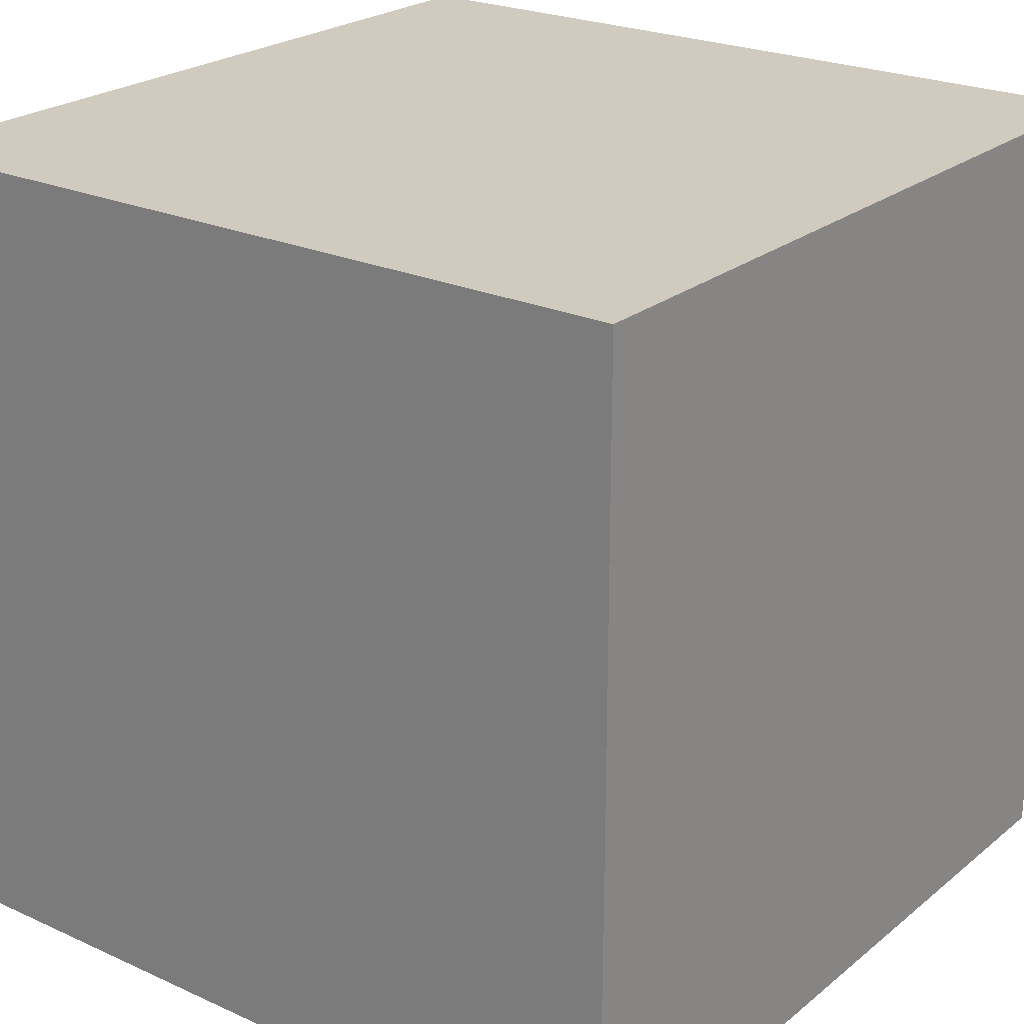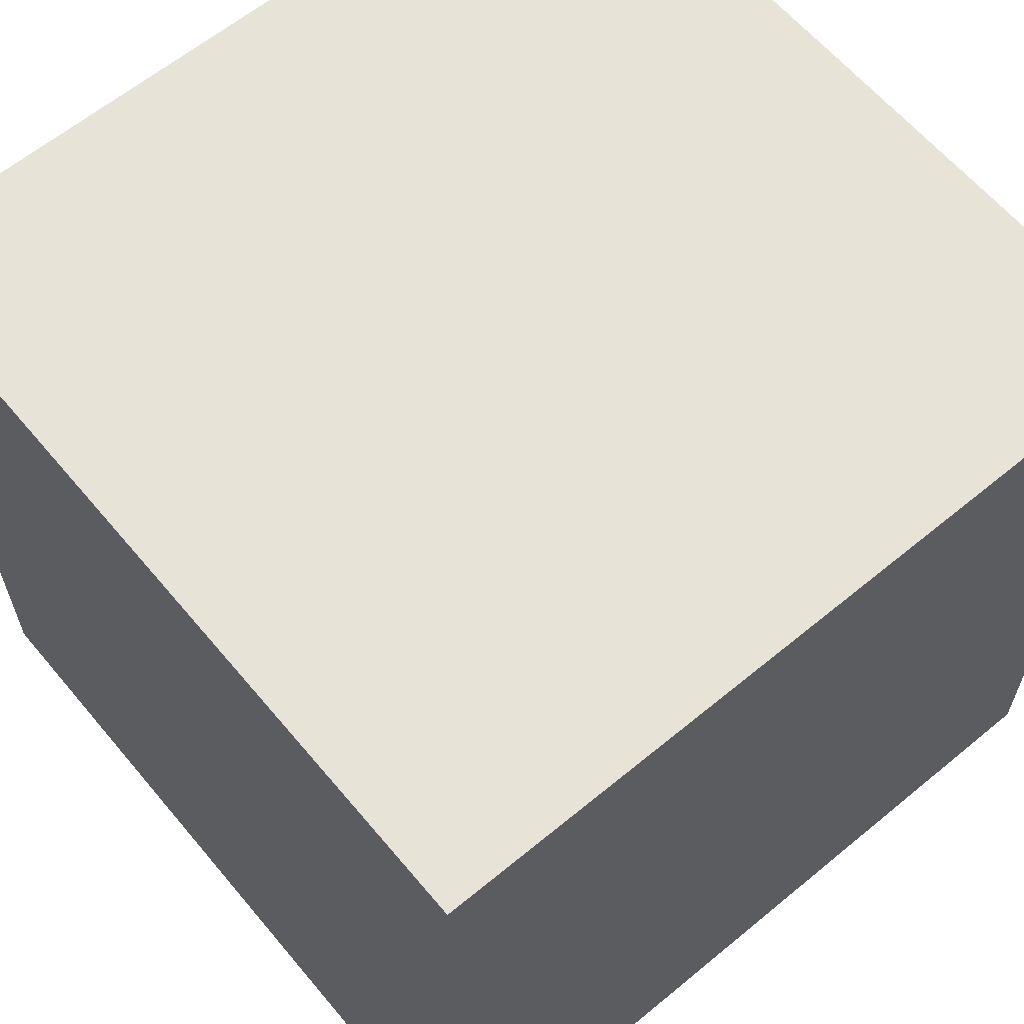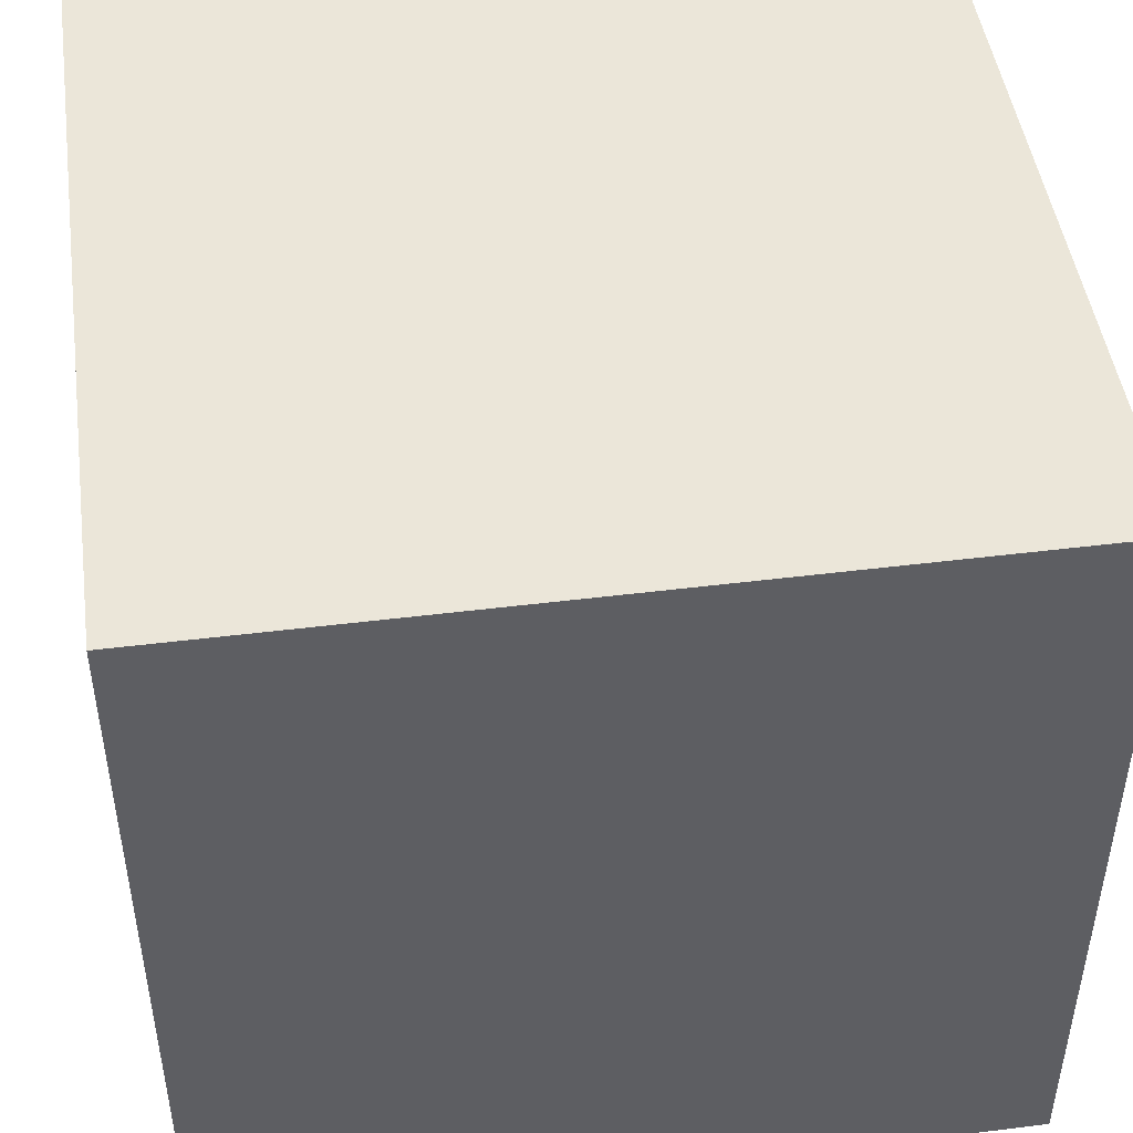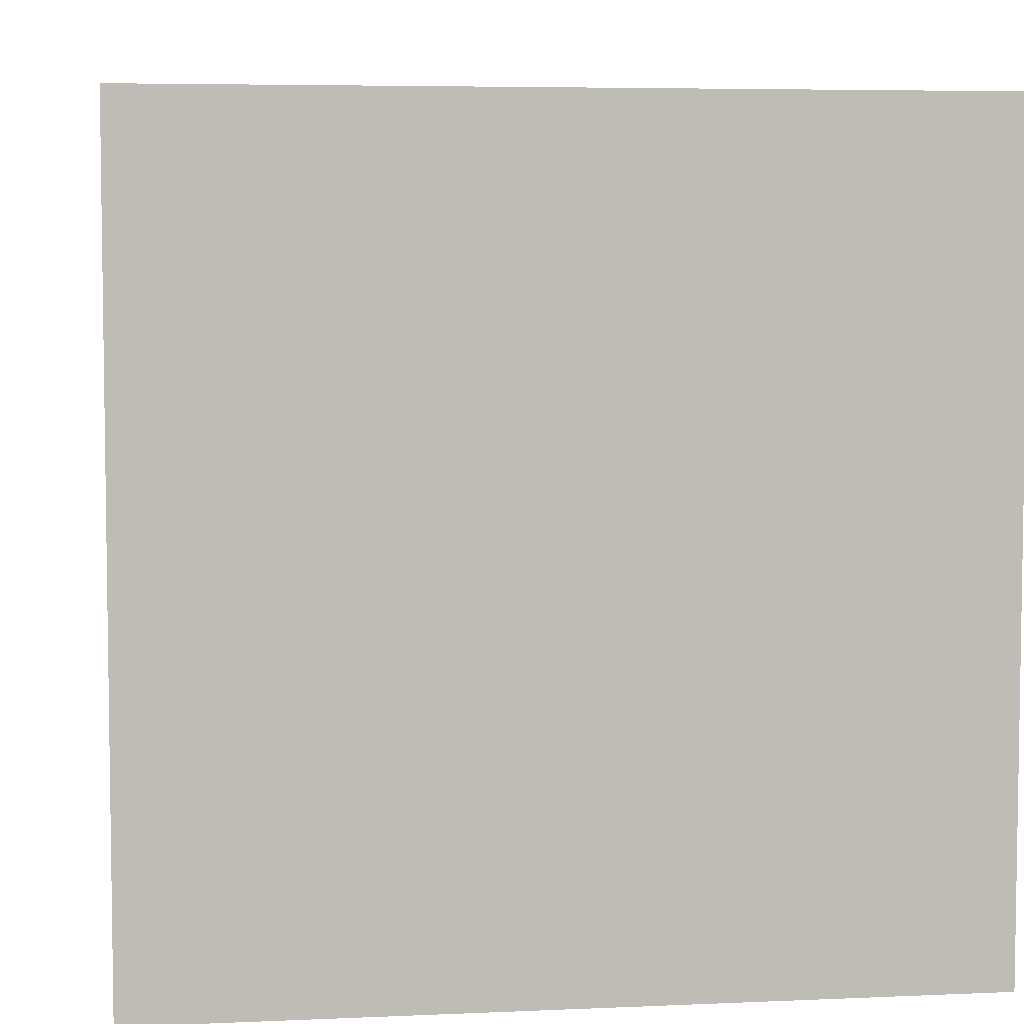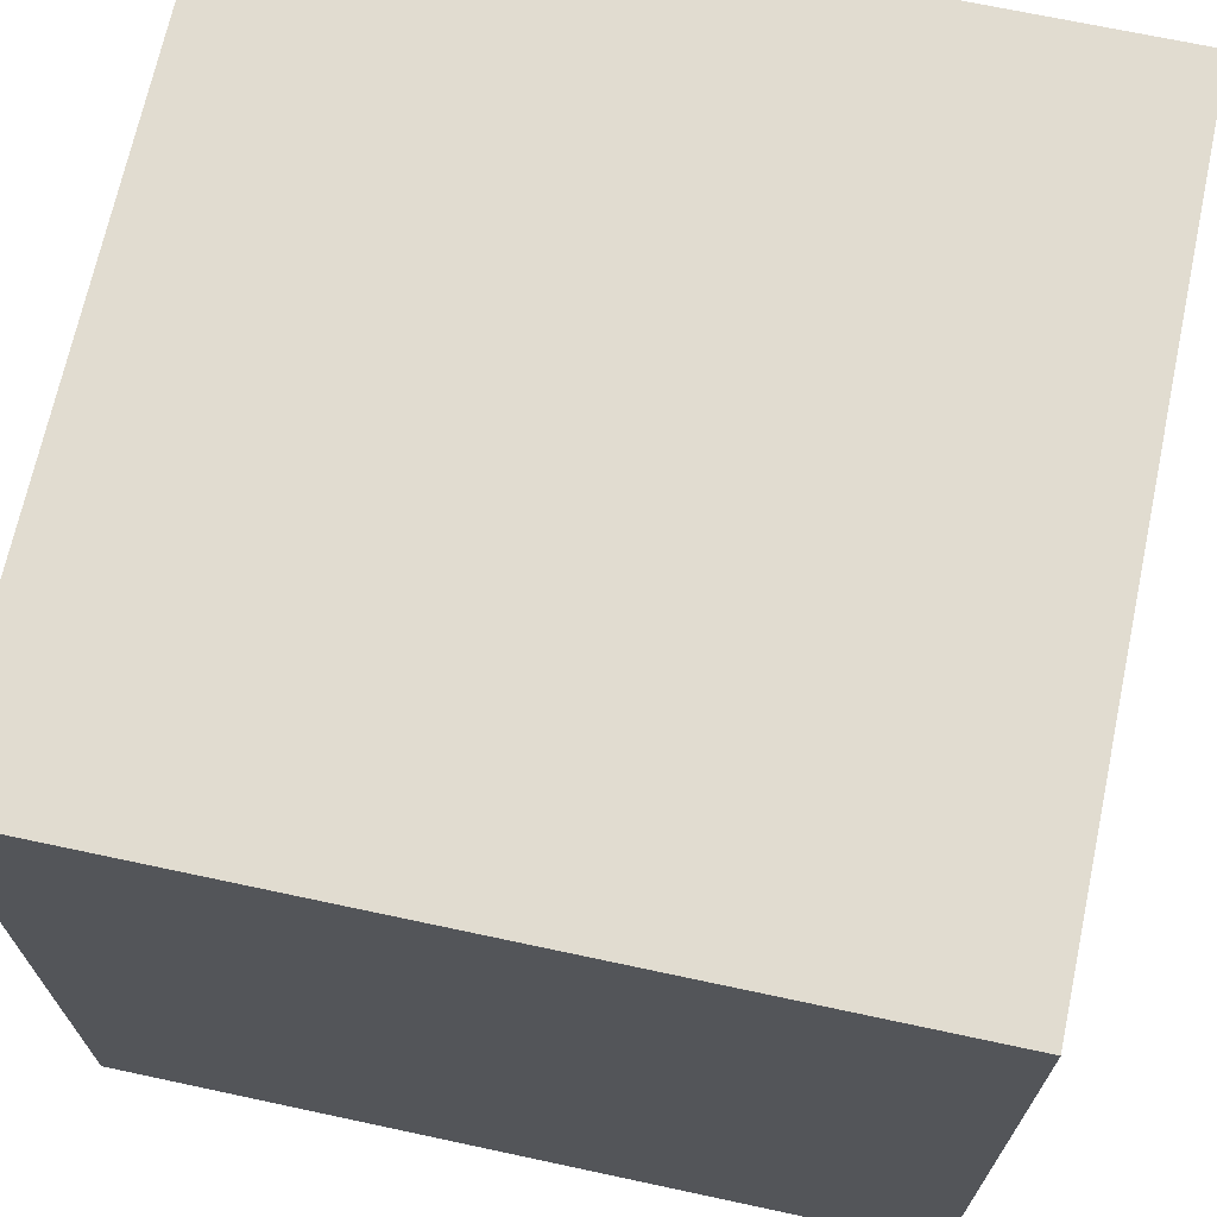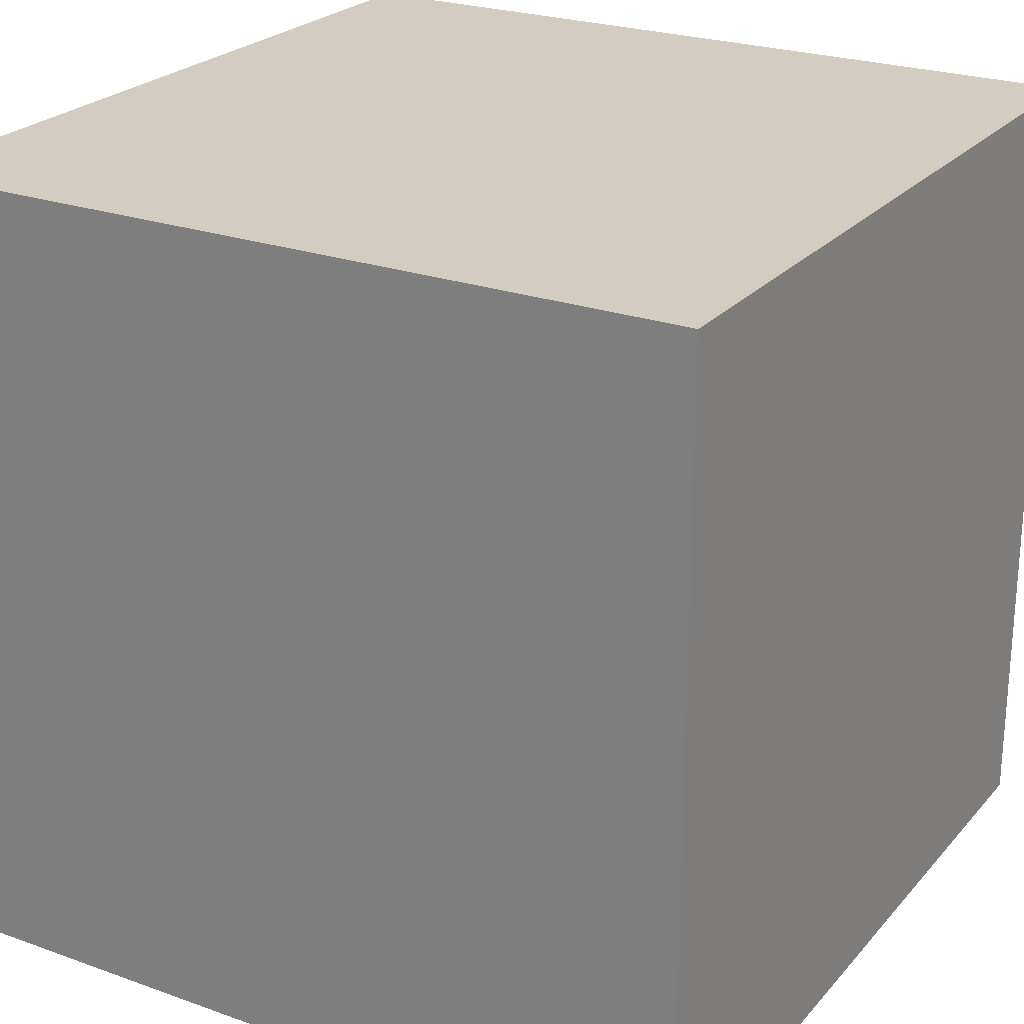
<metadata>
{"format":"obj","ext":"obj","renderer":"f3d","projection":"perspective","resolution":1024,"background":"white","views":[{"elev":23.6,"azim":-142.8,"up":"+Z"},{"elev":62.4,"azim":-39.9,"up":"+Y"},{"elev":47.2,"azim":82.0,"up":"+Z"},{"elev":5.5,"azim":-97.9,"up":"+Z"},{"elev":69.4,"azim":-167.9,"up":"+Z"},{"elev":24.3,"azim":120.5,"up":"+Y"}]}
</metadata>
<code>
o CubeCaras)
g Cube (1)
v 0.2683 -0.06594 8.82
v -0.7317 -0.06594 8.82
v 0.2683 0.9341 8.82
v -0.7317 0.9341 8.82
v -0.7317 -0.06594 7.82
v -0.7317 0.9341 7.82
v 0.2683 -0.06594 7.82
v 0.2683 0.9341 7.82
f 3 4 2 1
f 4 6 5 2
f 6 8 7 5
f 8 3 1 7
f 8 6 4 3
f 1 2 5 7

</code>
